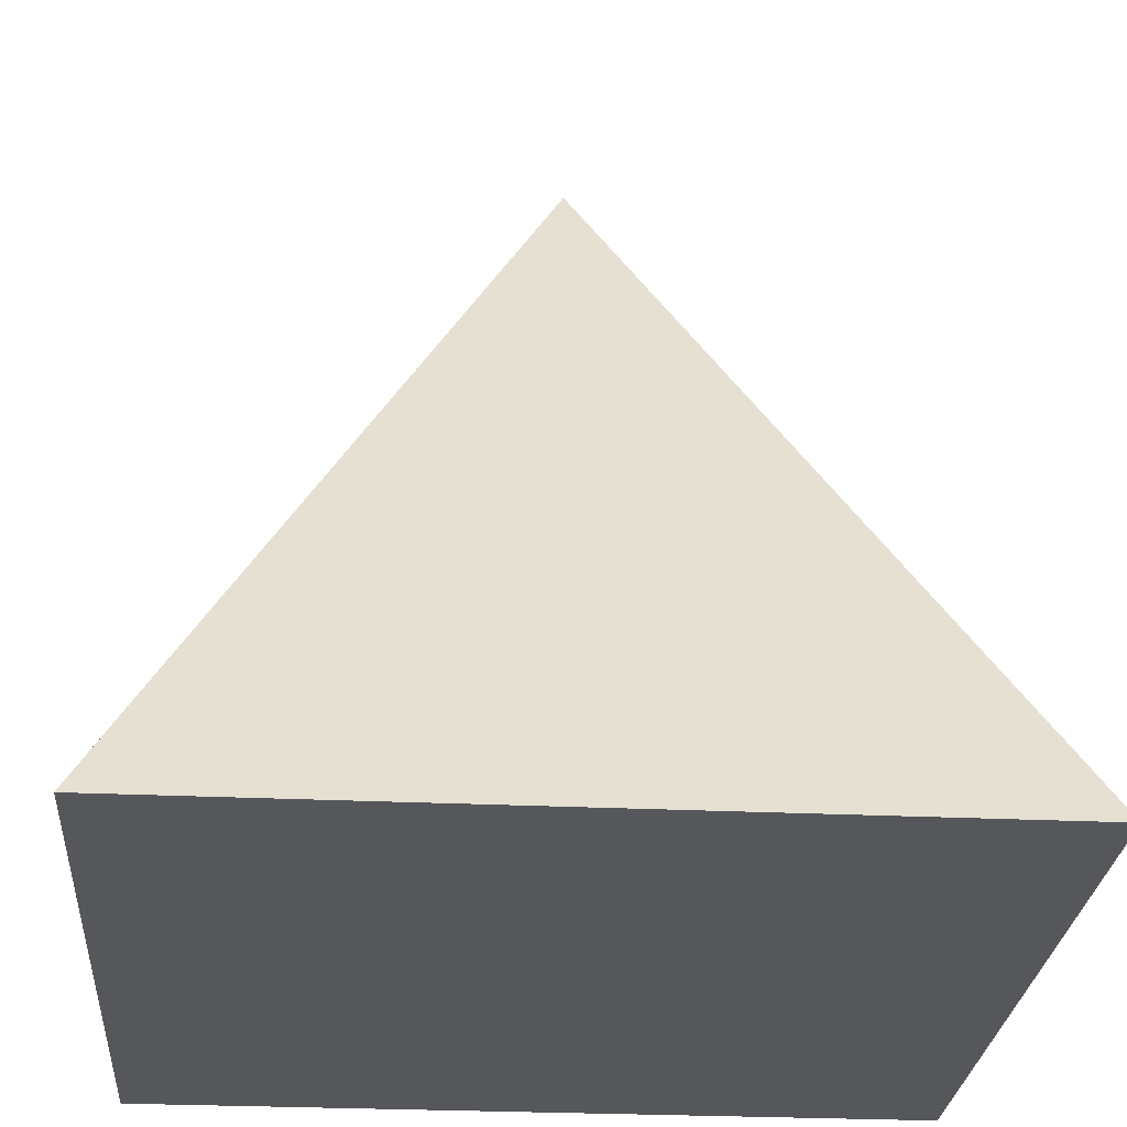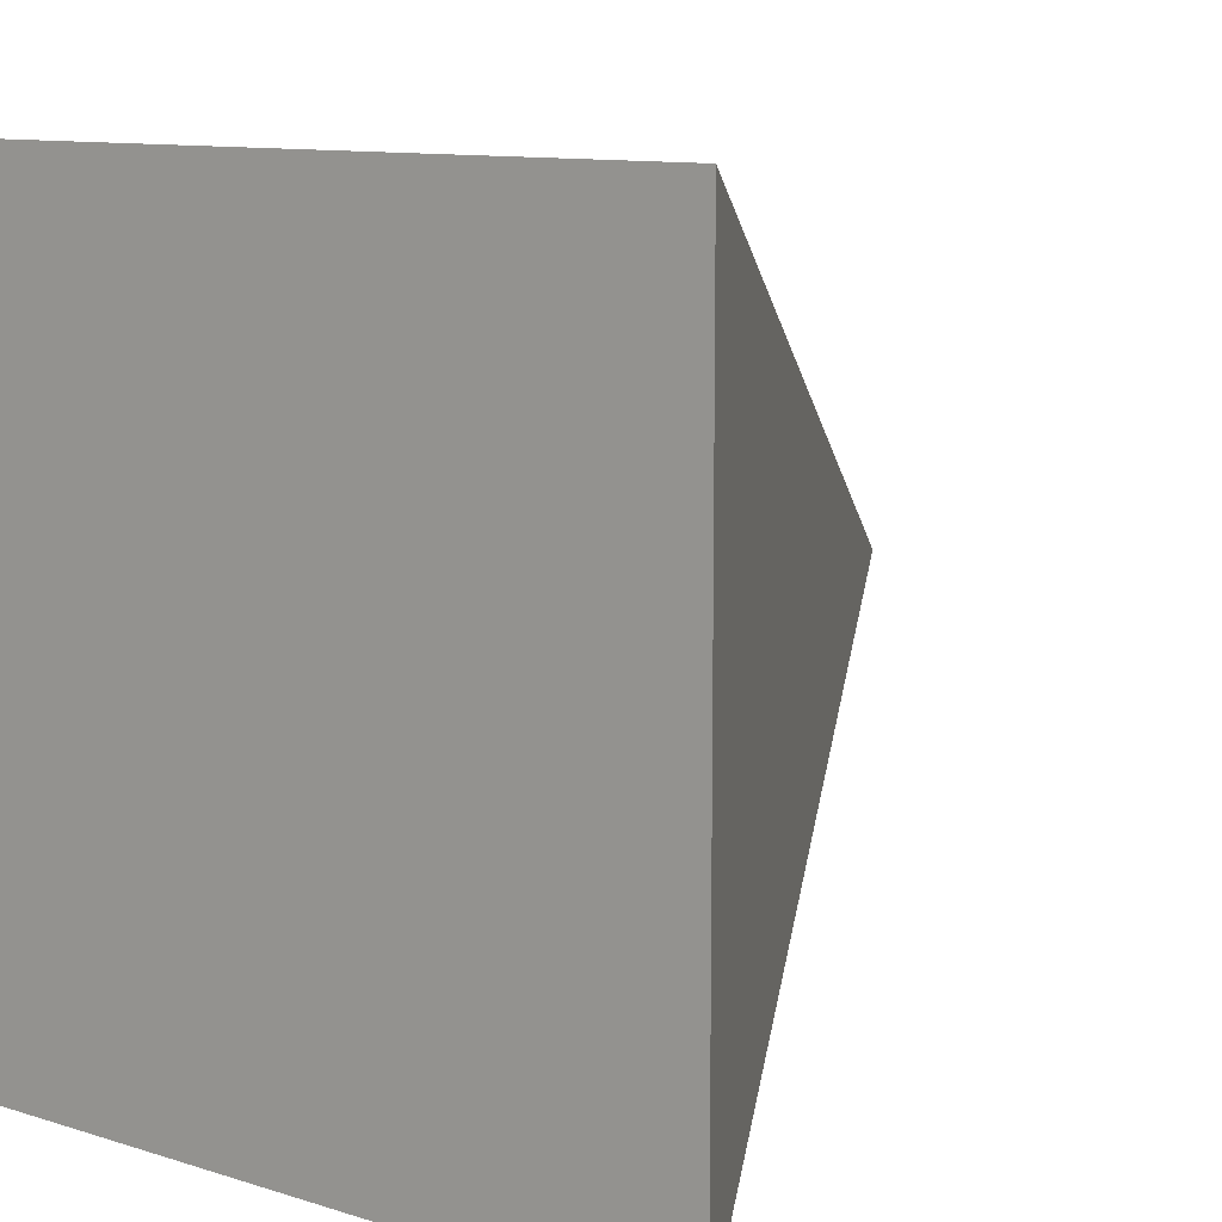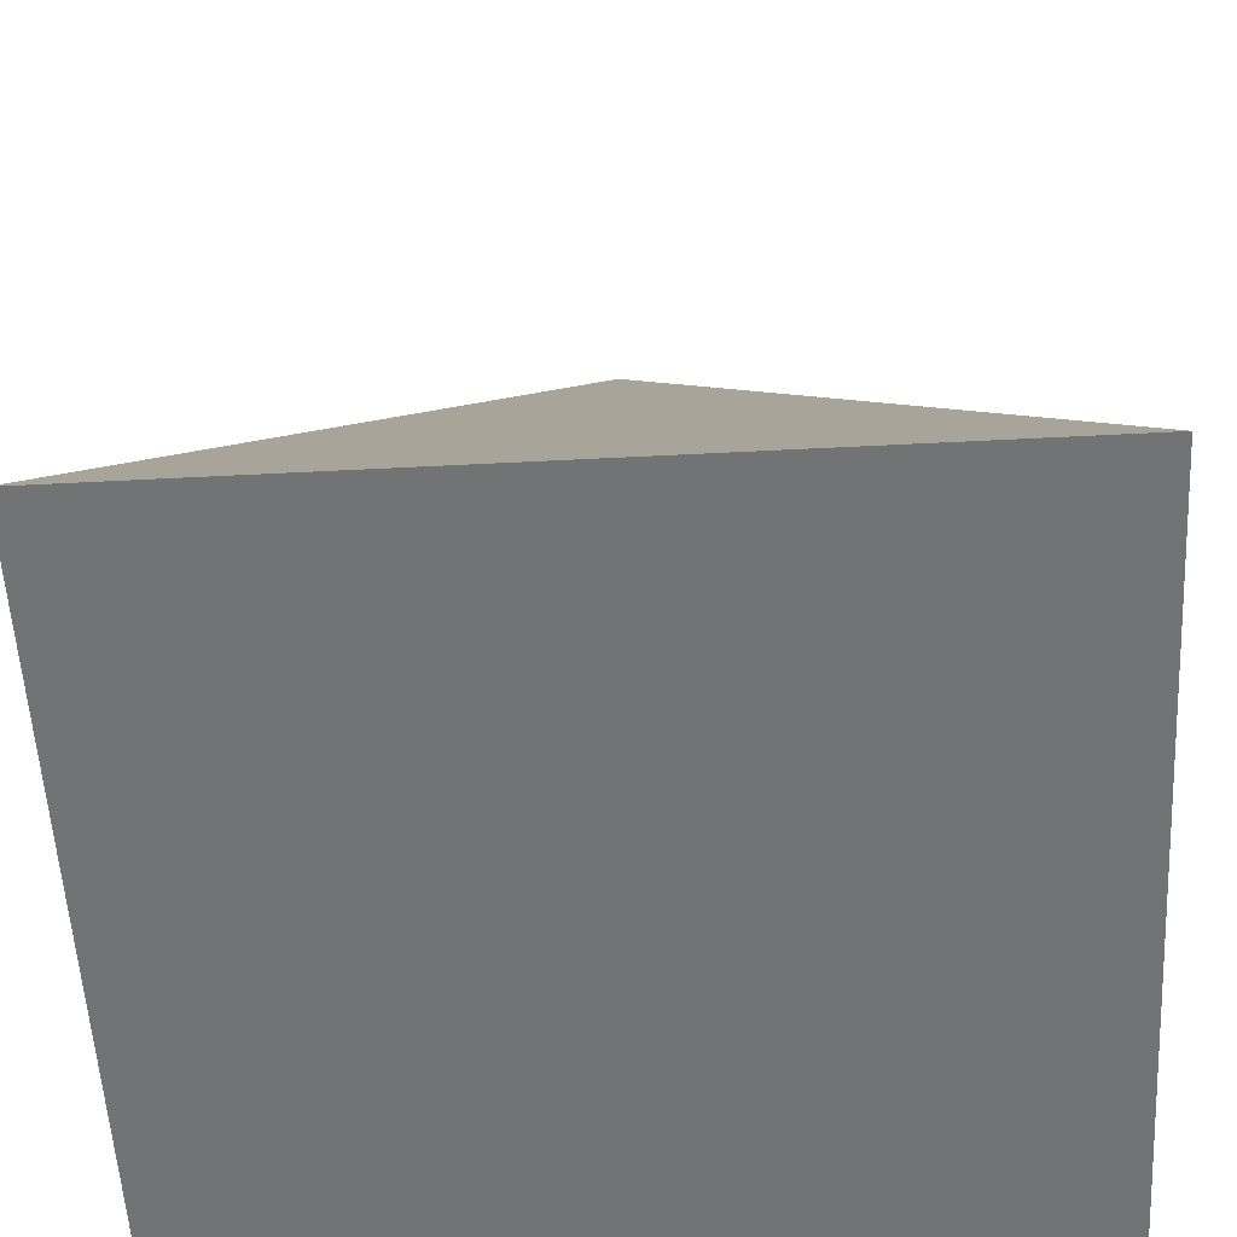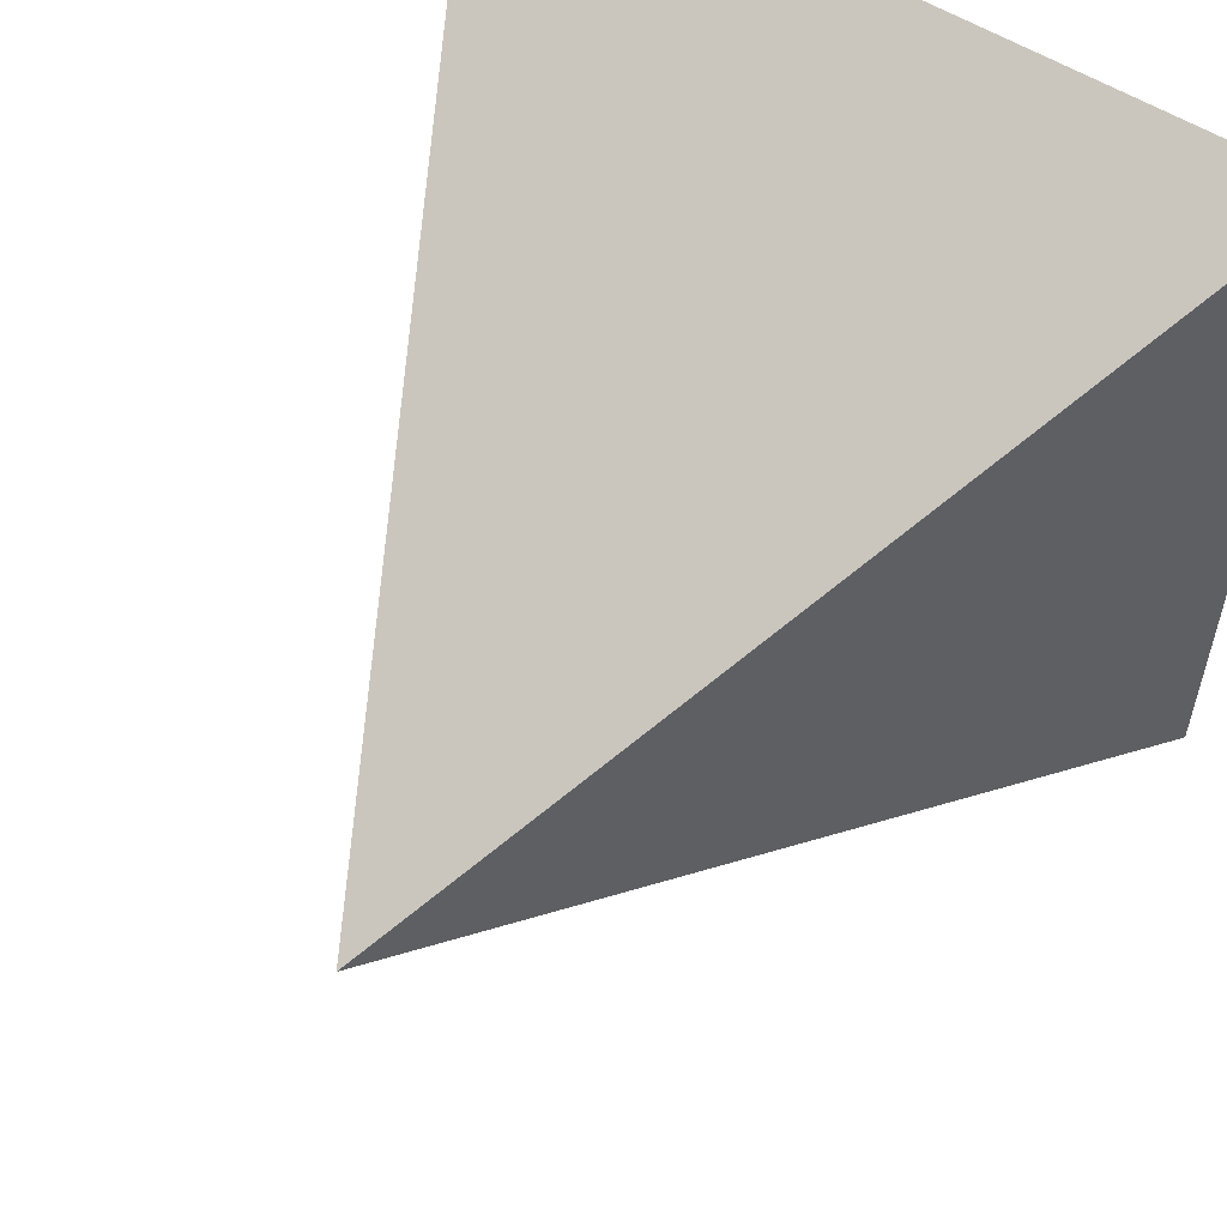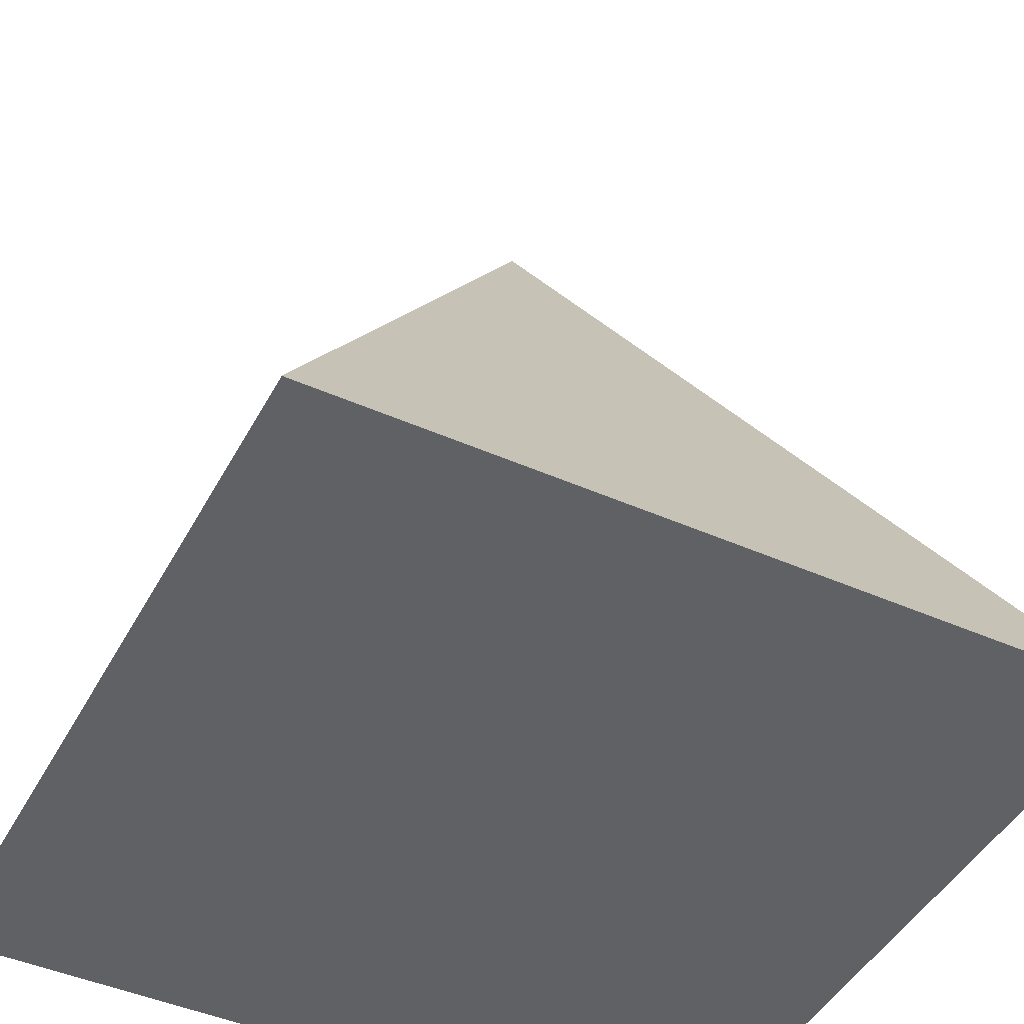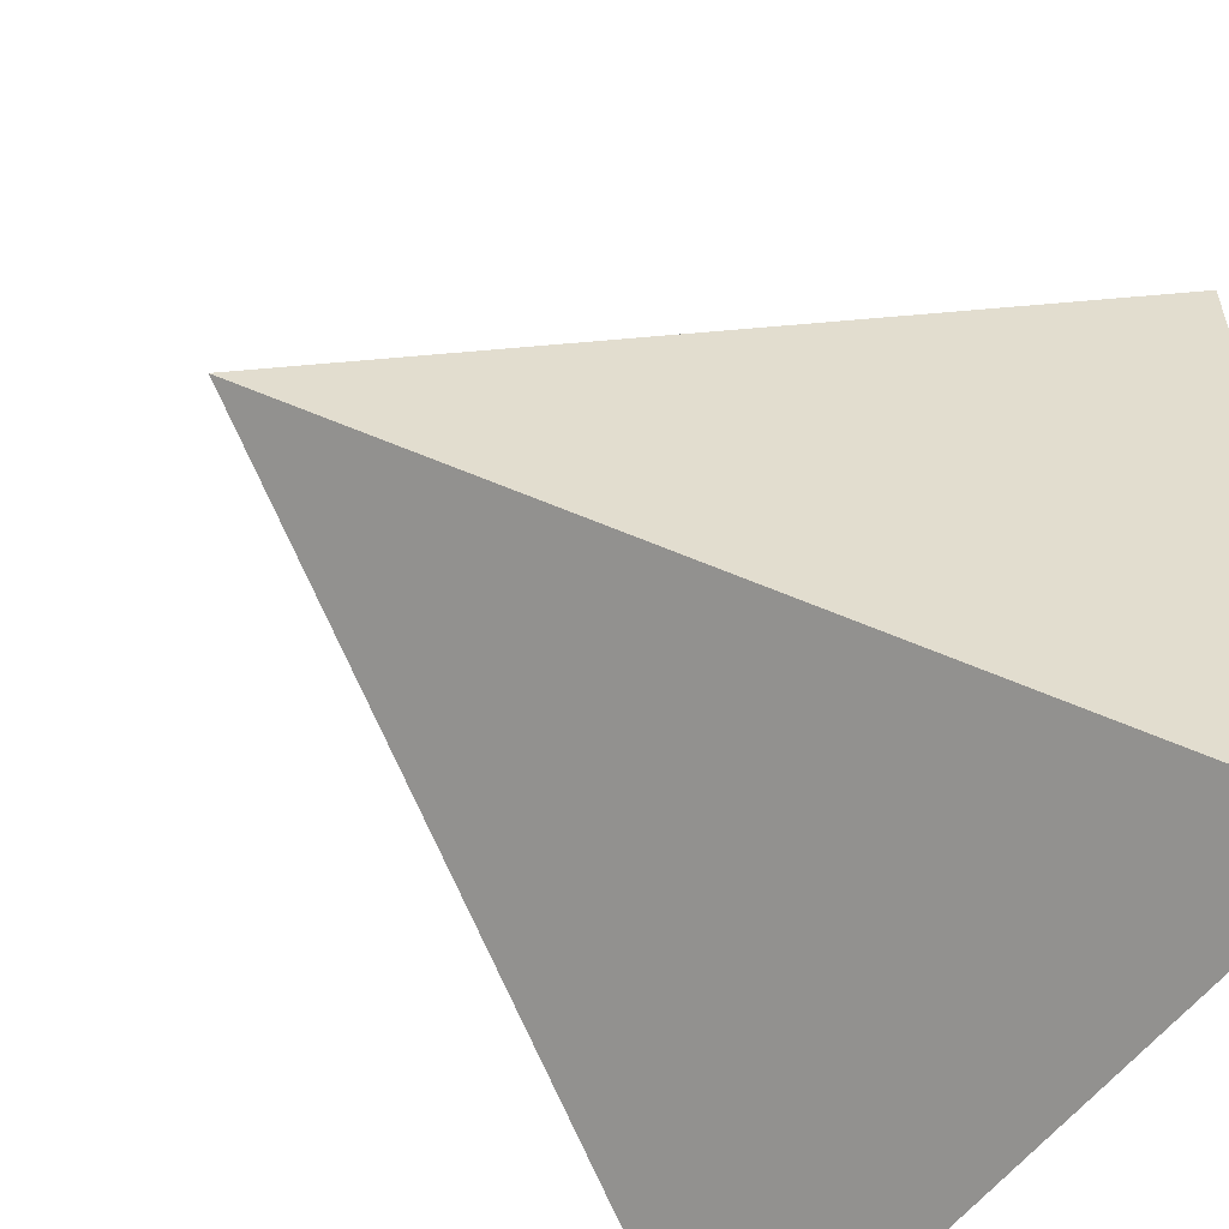
<metadata>
{"format":"obj","ext":"obj","renderer":"f3d","projection":"perspective","resolution":1024,"background":"white","views":[{"elev":-26.6,"azim":175.7,"up":"+Y"},{"elev":10.6,"azim":38.1,"up":"+Z"},{"elev":-55.8,"azim":-86.9,"up":"+Y"},{"elev":56.8,"azim":-147.1,"up":"+Z"},{"elev":-45.5,"azim":63.0,"up":"+Y"},{"elev":-55.5,"azim":-125.8,"up":"+Z"}]}
</metadata>
<code>
v -2 4 0
v -1 2 -1
v -1 2 1
v -3 2 -1
v -3 2 1
f 1 5 3
f 1 4 5
f 2 5 4
f 1 3 2
f 1 2 4
f 2 3 5

</code>
